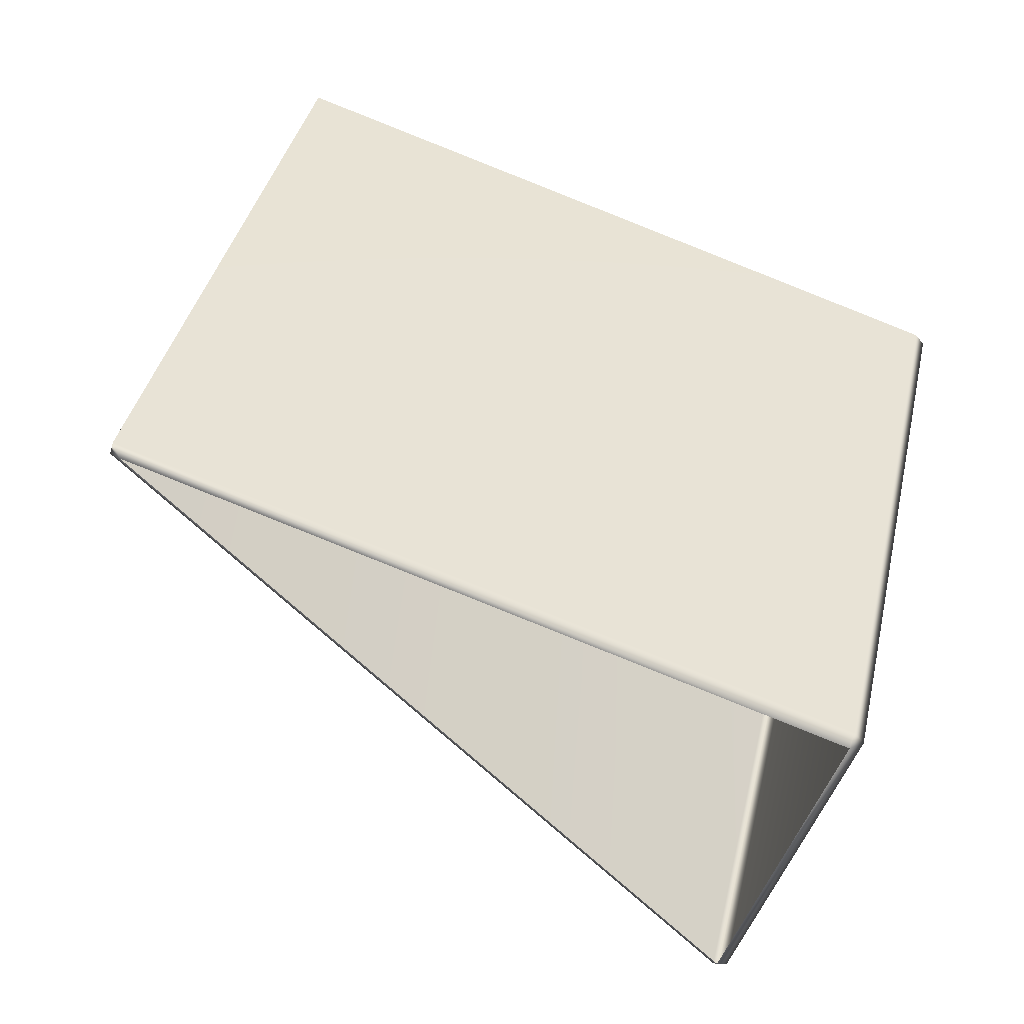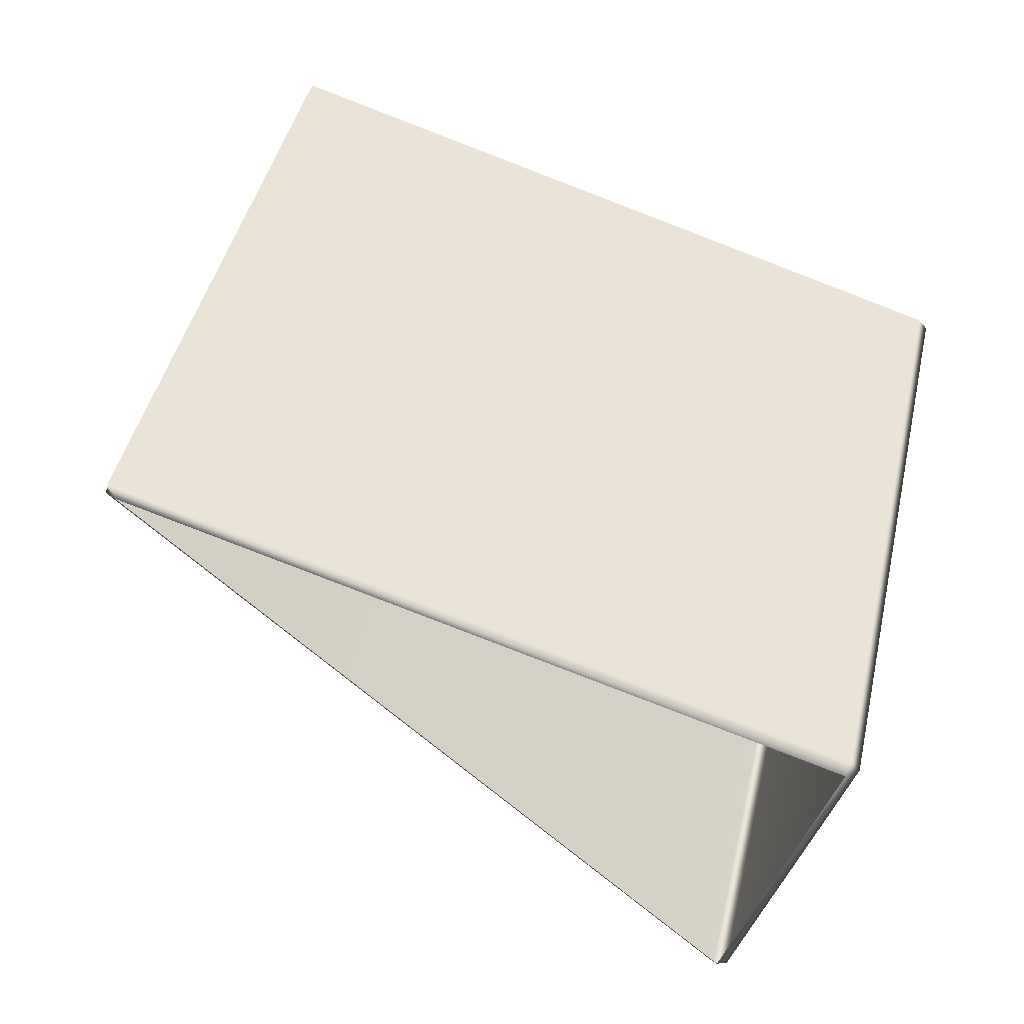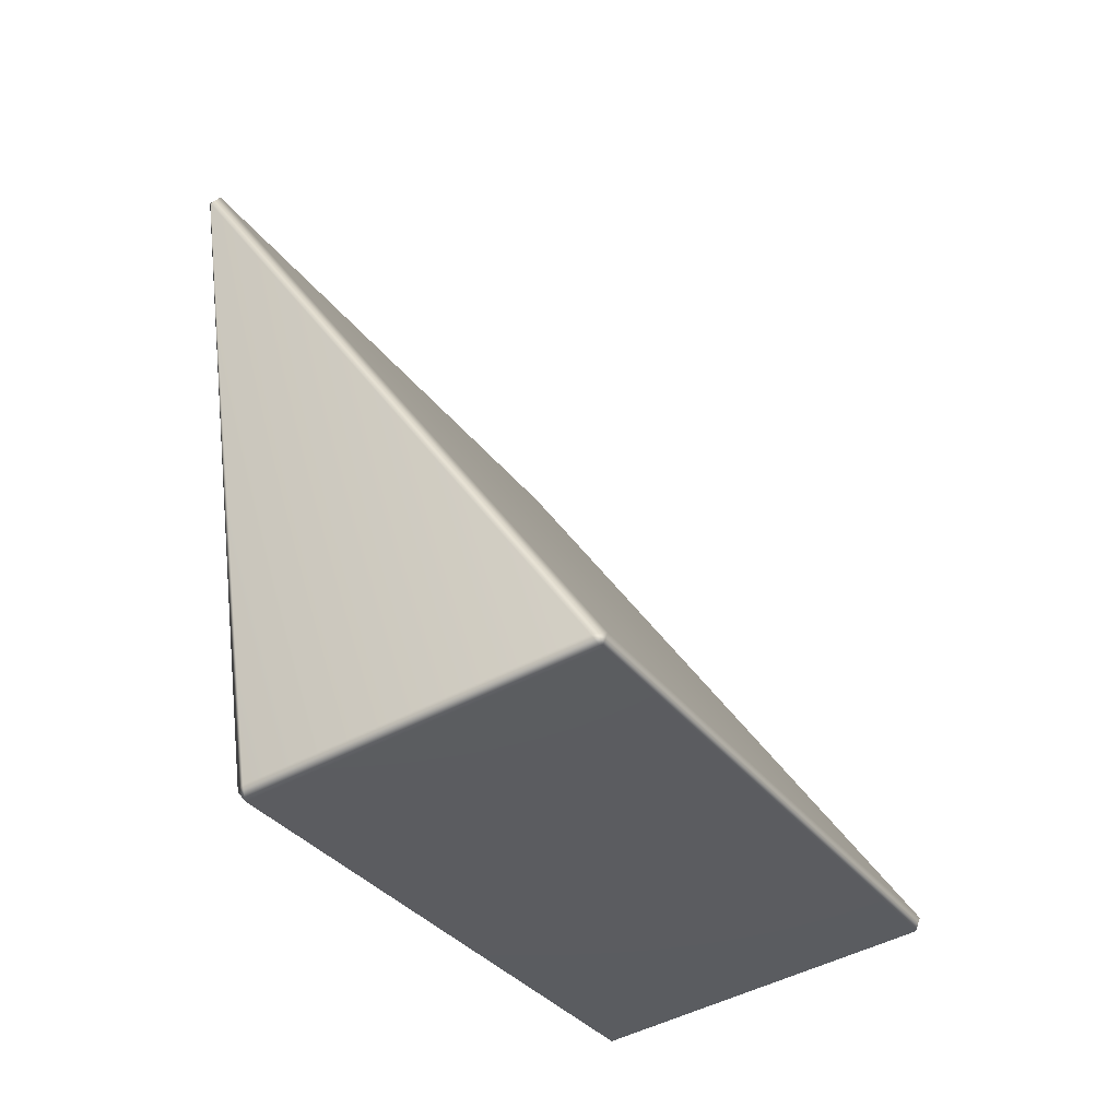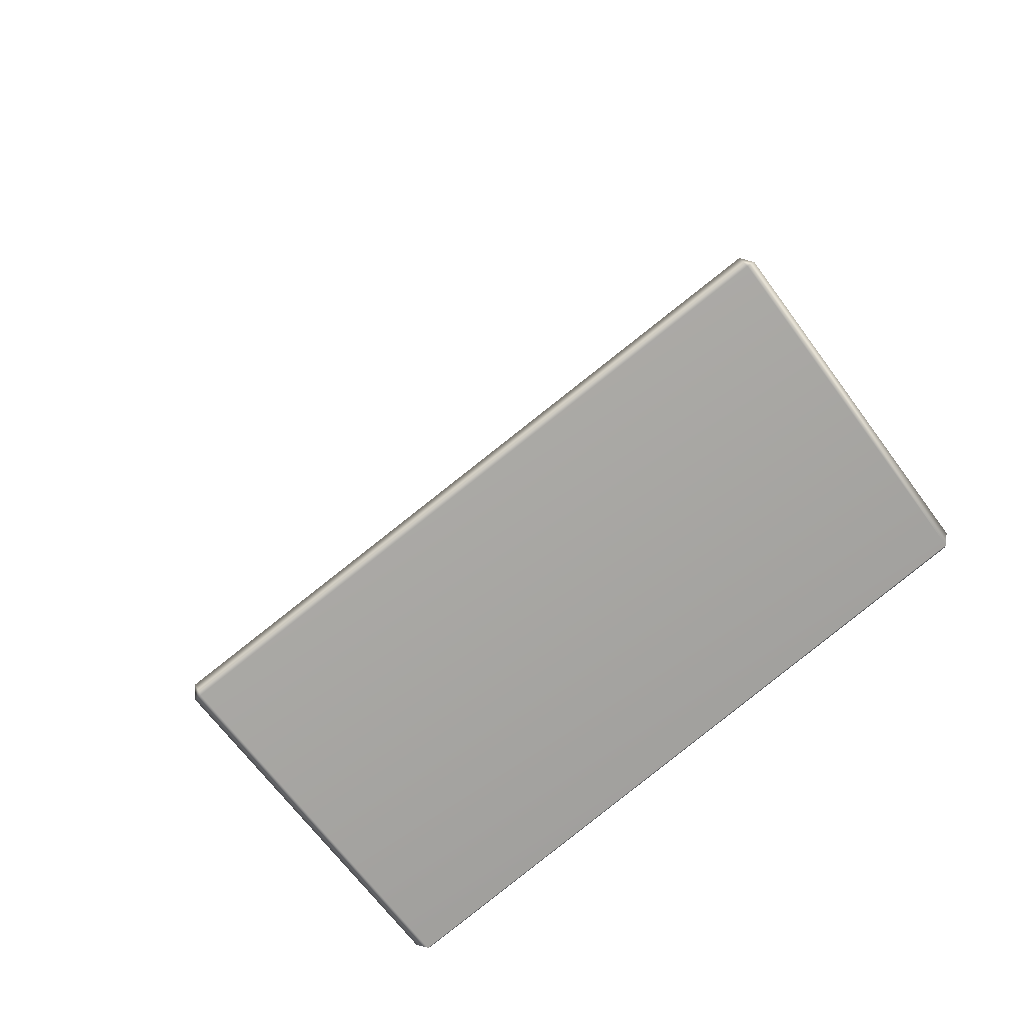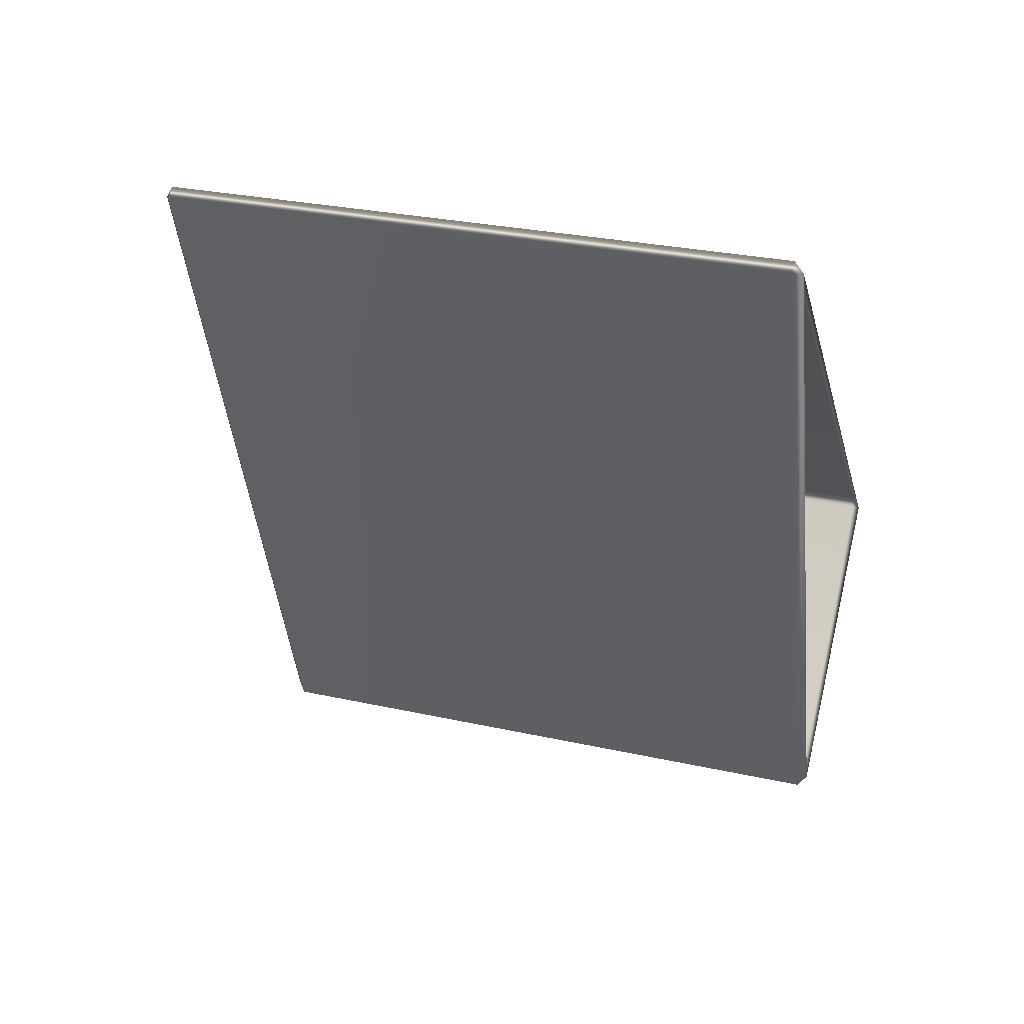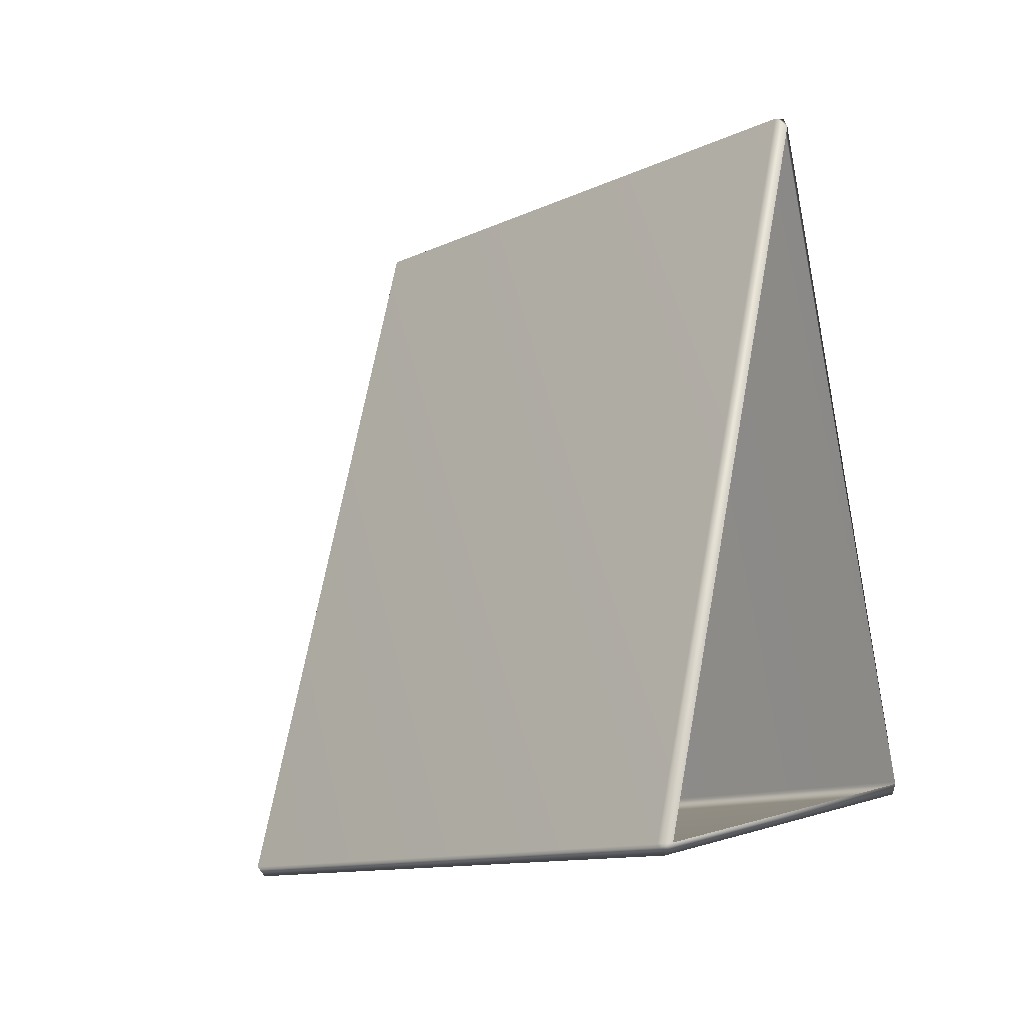
<metadata>
{"format":"obj","ext":"obj","renderer":"f3d","projection":"perspective","resolution":1024,"background":"white","views":[{"elev":-46.8,"azim":73.2,"up":"+Y"},{"elev":-41.8,"azim":74.0,"up":"+Y"},{"elev":-48.2,"azim":-149.0,"up":"+Z"},{"elev":-65.4,"azim":-54.0,"up":"+Z"},{"elev":75.1,"azim":-77.1,"up":"+Z"},{"elev":6.1,"azim":-43.3,"up":"+Z"}]}
</metadata>
<code>
g LM4_PrismObstacle_09
v 1.871 -3.507 0.8323
v 1.911 -2.619 4.573
v 1.949 -2.558 4.621
v 1.934 -3.458 0.8273
v 1.934 -0.04617 0.0177
v 1.895 -0.06043 -0.04716
v 1.893 -3.473 0.7627
v 1.871 -3.507 0.8323
v 1.948 0.8571 3.813
v 1.873 -2.558 4.621
v 1.874 0.8571 3.813
v 1.911 -2.619 4.573
v 1.893 -3.473 0.7627
v 3.171e-05 -3.507 0.8323
v 1.871 -3.507 0.8323
v -0.02465 -3.474 0.7629
v -0.02291 -0.06155 -0.04691
v 1.895 -0.06043 -0.04716
v -0.06384 -0.04617 0.0177
v -0.06384 -3.458 0.8273
v 3.171e-05 -3.507 0.8323
v 1.871 -3.171e-05 -3.171e-05
v 1.934 -0.04617 0.0177
v 3.171e-05 -3.171e-05 -3.171e-05
v -0.06384 -0.04617 0.0177
v 1.874 0.8571 3.813
v 1.911 0.8877 3.741
v 1.948 0.8571 3.813
v -0.06384 -3.458 0.8273
v 1.911 -2.619 4.573
v 3.171e-05 -3.507 0.8323
v 1.873 -2.558 4.621
v 1.874 0.8571 3.813
v -0.06384 -0.04617 0.0177
g LM4_PrismObstacle_09_0
f 3 2 1
f 4 3 1
f 4 5 3
f 6 5 4
f 7 6 4
f 7 4 8
f 5 9 3
f 10 3 9
f 11 10 9
f 3 10 12
f 15 14 13
f 14 16 13
f 16 17 13
f 17 18 13
f 19 17 16
f 20 19 16
f 16 21 20
f 18 17 22
f 18 22 23
f 17 24 22
f 17 25 24
f 25 26 24
f 22 27 23
f 24 27 22
f 26 27 24
f 27 28 23
f 27 26 28
f 31 30 29
f 30 32 29
f 32 33 29
f 33 34 29

</code>
